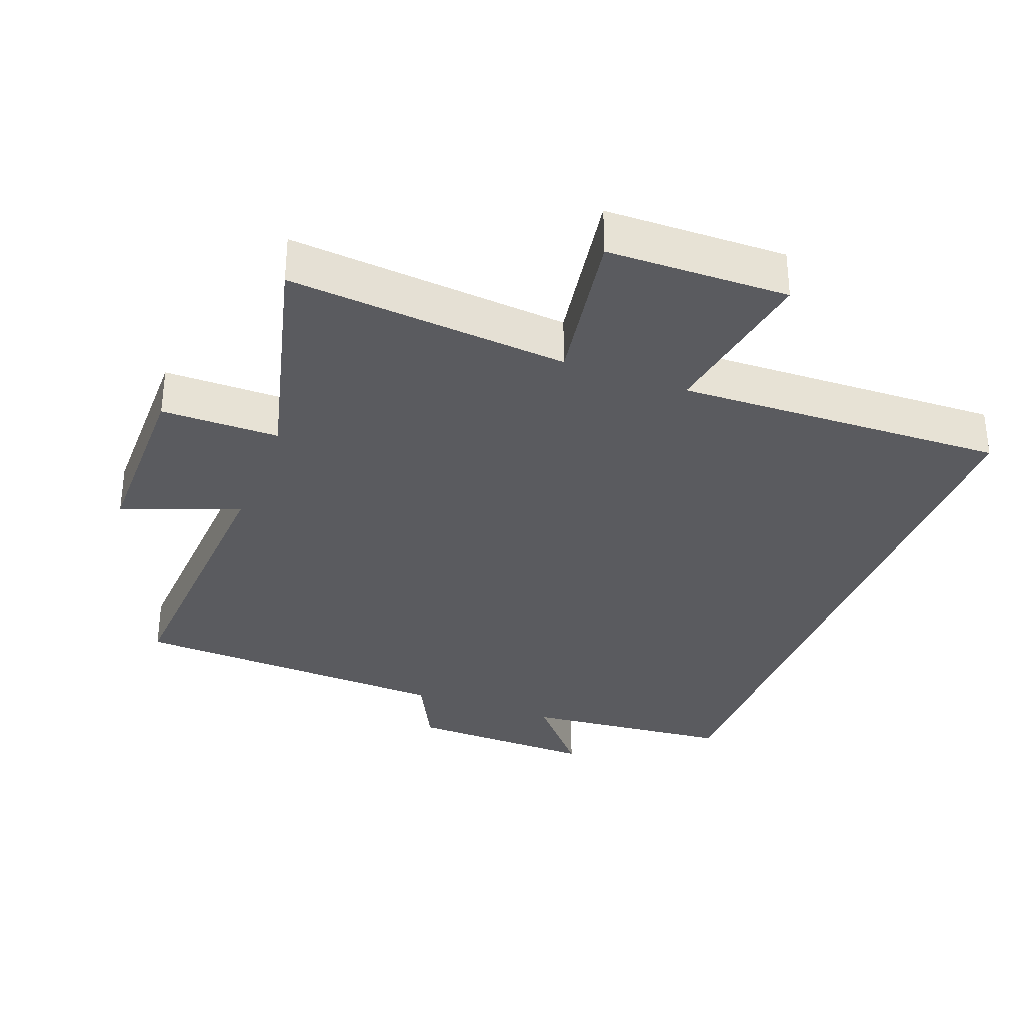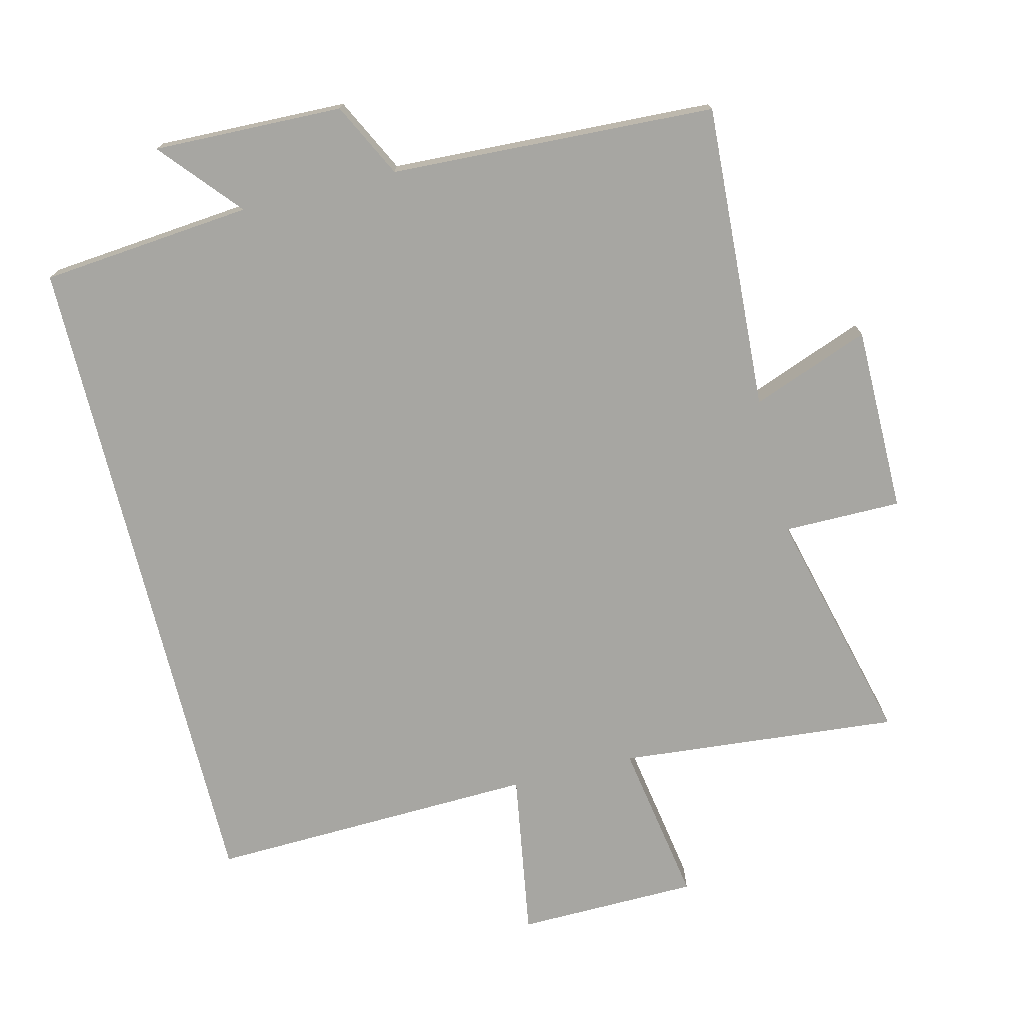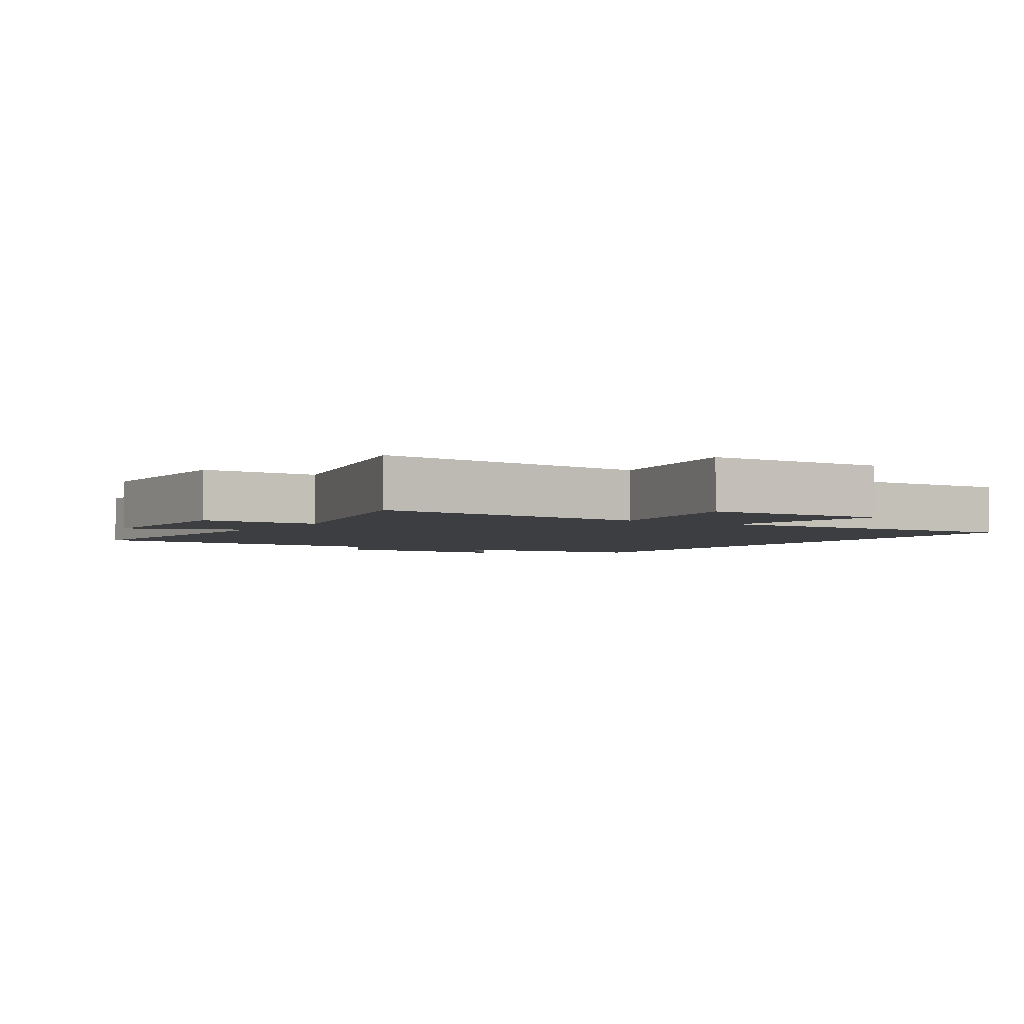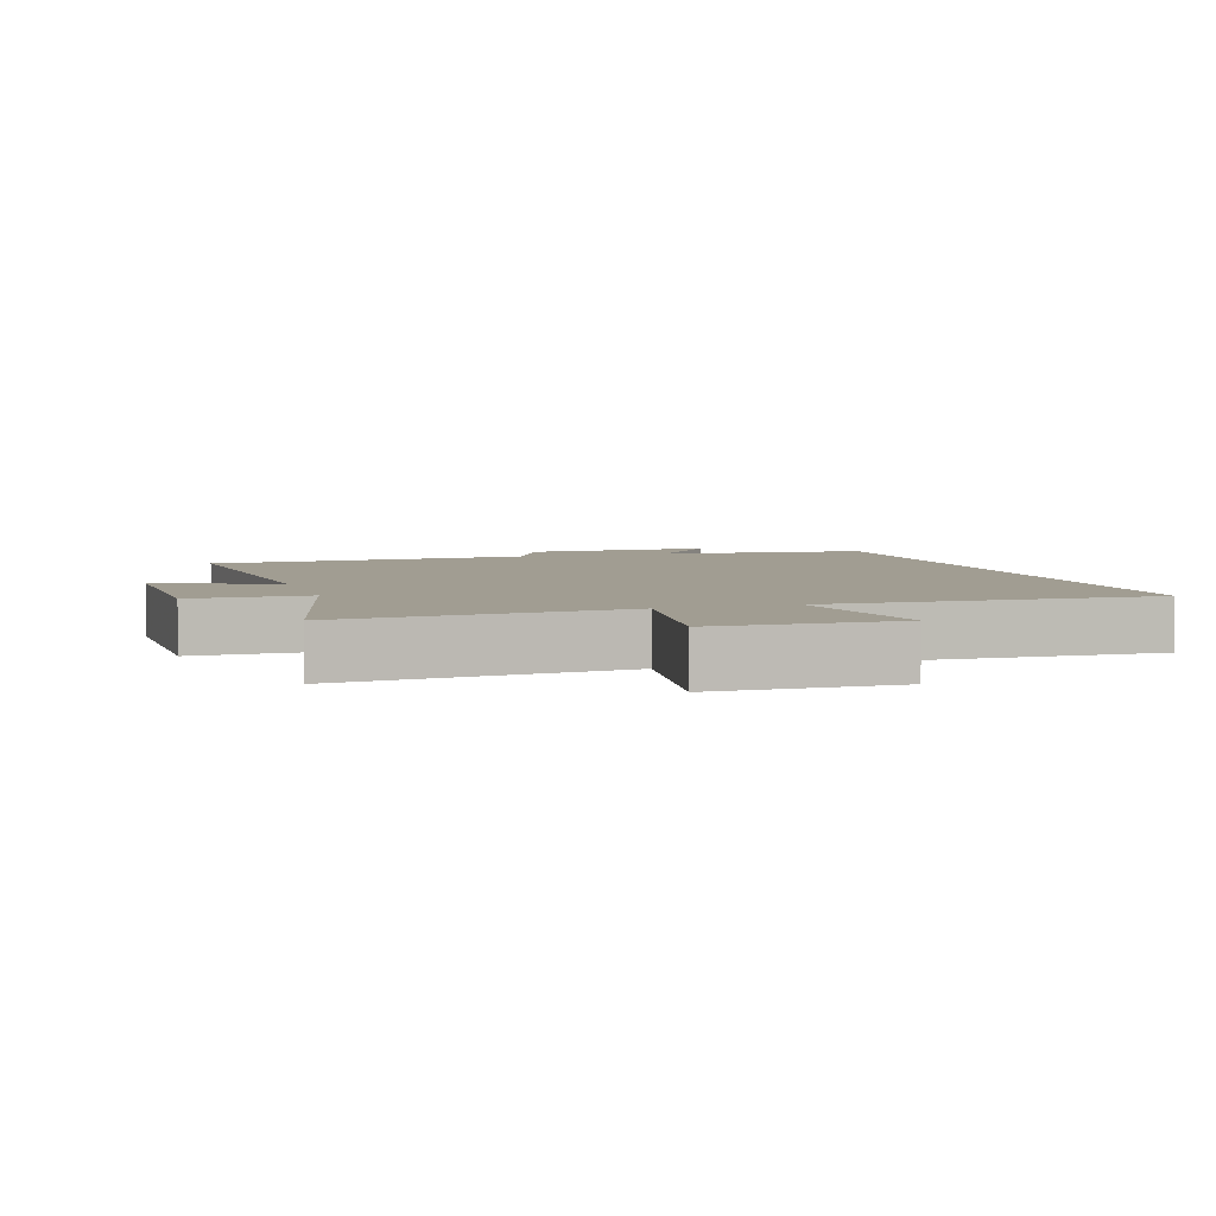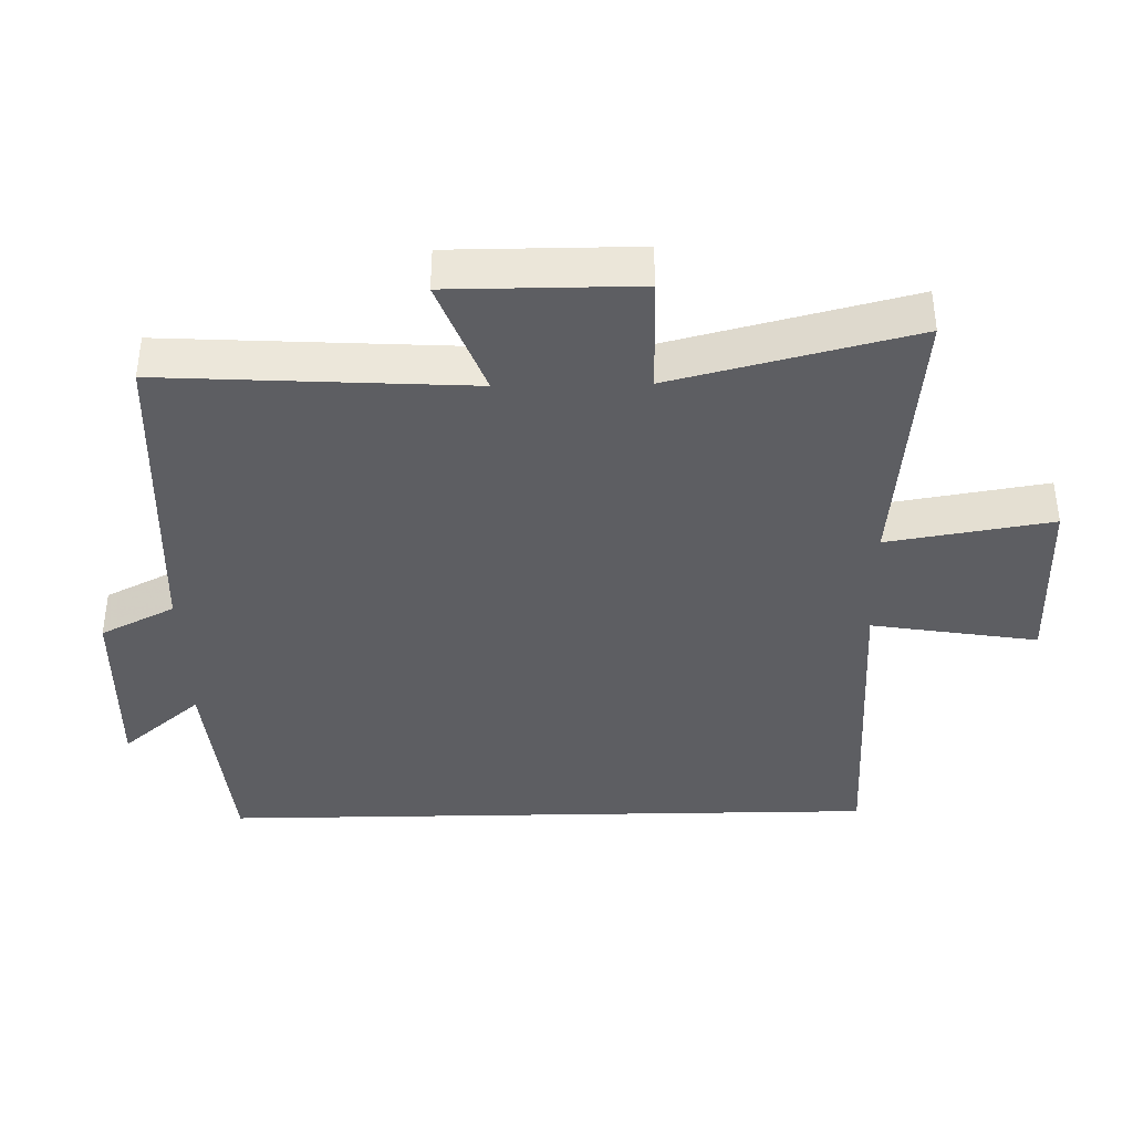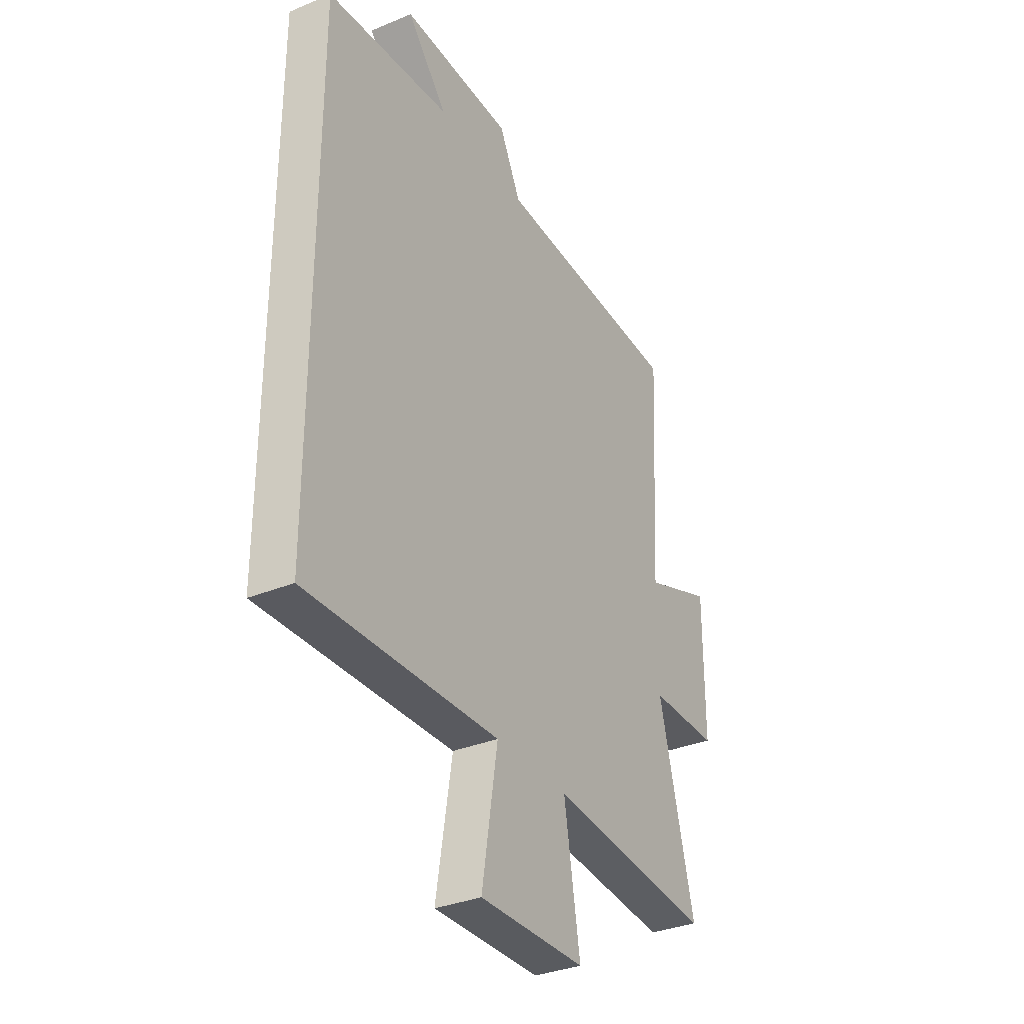
<metadata>
{"format":"obj","ext":"obj","renderer":"f3d","projection":"perspective","resolution":1024,"background":"white","views":[{"elev":-33.0,"azim":159.3,"up":"+Y"},{"elev":-74.0,"azim":13.9,"up":"+Y"},{"elev":-3.2,"azim":147.1,"up":"+Y"},{"elev":4.6,"azim":162.2,"up":"+Y"},{"elev":-39.0,"azim":91.2,"up":"+Y"},{"elev":-33.5,"azim":-60.5,"up":"+Z"}]}
</metadata>
<code>
v -0.5 0.07 0.471
v -0.188 0.07 0.5
v -0.289 0.07 0.618
v -0.009 0.07 0.61
v 0.046 0.07 0.5
v 0.526 0.07 0.477
v 0.5 0.07 0.025
v 0.674 0.07 0.091
v 0.674 0.07 -0.185
v 0.5 0.07 -0.185
v 0.589 0.07 -0.538
v 0.174 0.07 -0.5
v 0.214 0.07 -0.742
v -0.054 0.07 -0.746
v -0.014 0.07 -0.5
v -0.5 0.07 -0.515
v -0.5 0 0.471
v -0.188 0 0.5
v -0.289 0 0.618
v -0.009 0 0.61
v 0.046 0 0.5
v 0.526 0 0.477
v 0.5 0 0.025
v 0.674 0 0.091
v 0.674 0 -0.185
v 0.5 0 -0.185
v 0.589 0 -0.538
v 0.174 0 -0.5
v 0.214 0 -0.742
v -0.054 0 -0.746
v -0.014 0 -0.5
v -0.5 0 -0.515
f 15 16 1 2
f 12 13 14 15
f 12 15 2
f 10 11 12 2
f 7 8 9 10
f 7 10 2 3
f 5 6 7
f 5 7 3
f 3 4 5
f 18 17 32 31
f 31 30 29 28
f 18 31 28
f 18 28 27 26
f 26 25 24 23
f 19 18 26 23
f 23 22 21
f 19 23 21
f 21 20 19
f 1 17 18 2
f 2 18 19 3
f 3 19 20 4
f 4 20 21 5
f 5 21 22 6
f 6 22 23 7
f 7 23 24 8
f 8 24 25 9
f 9 25 26 10
f 10 26 27 11
f 11 27 28 12
f 12 28 29 13
f 13 29 30 14
f 14 30 31 15
f 15 31 32 16
f 16 32 17 1

</code>
